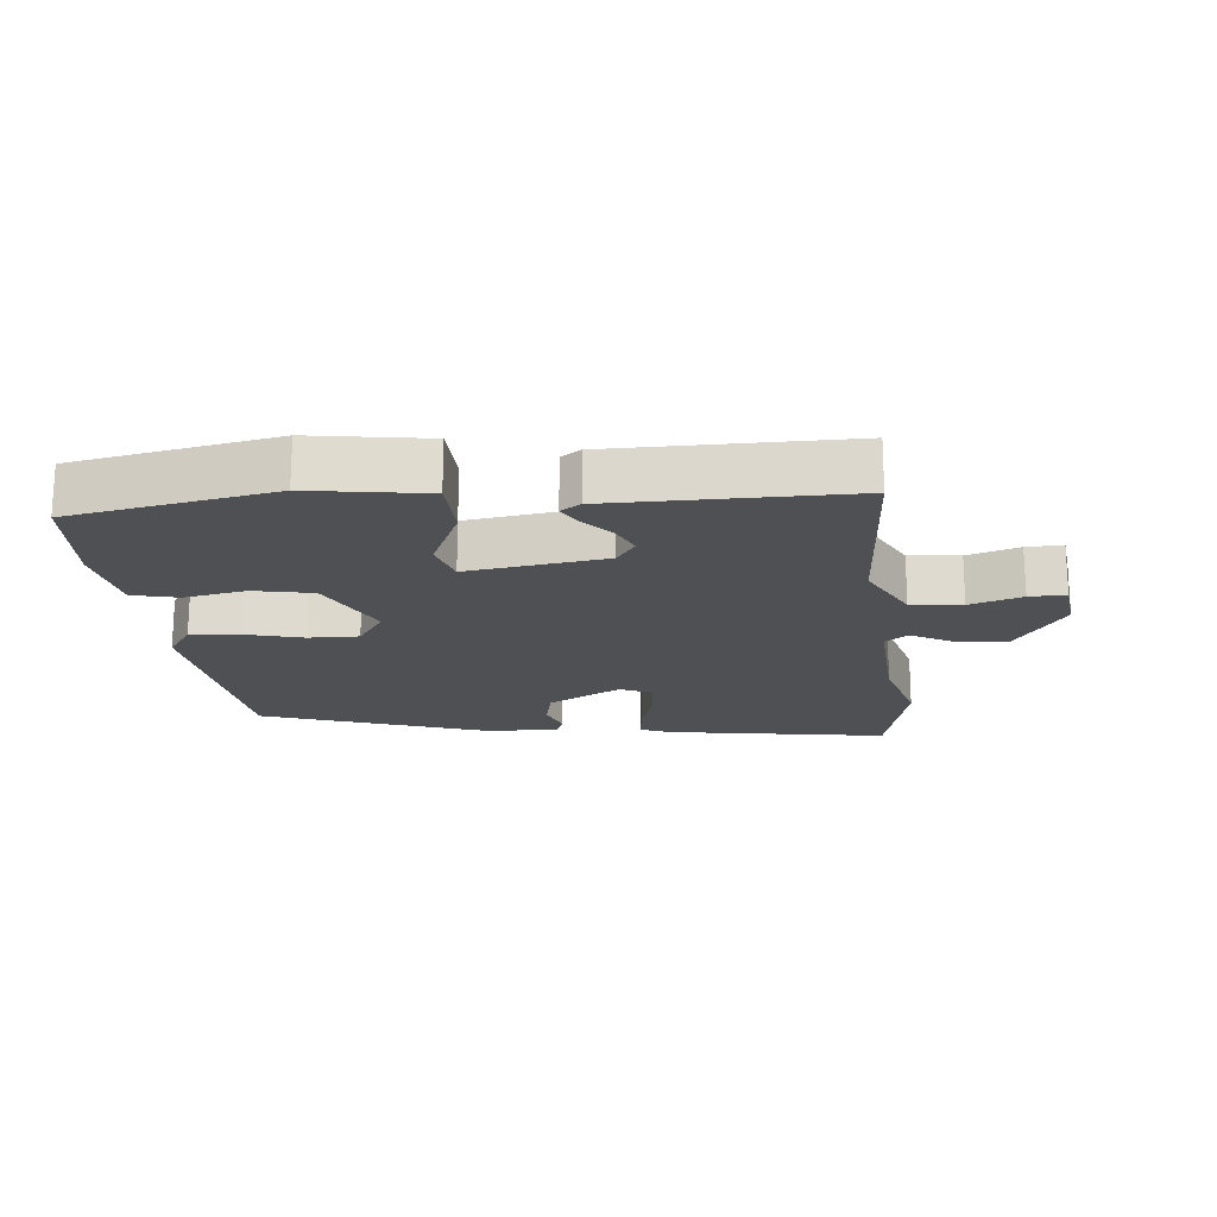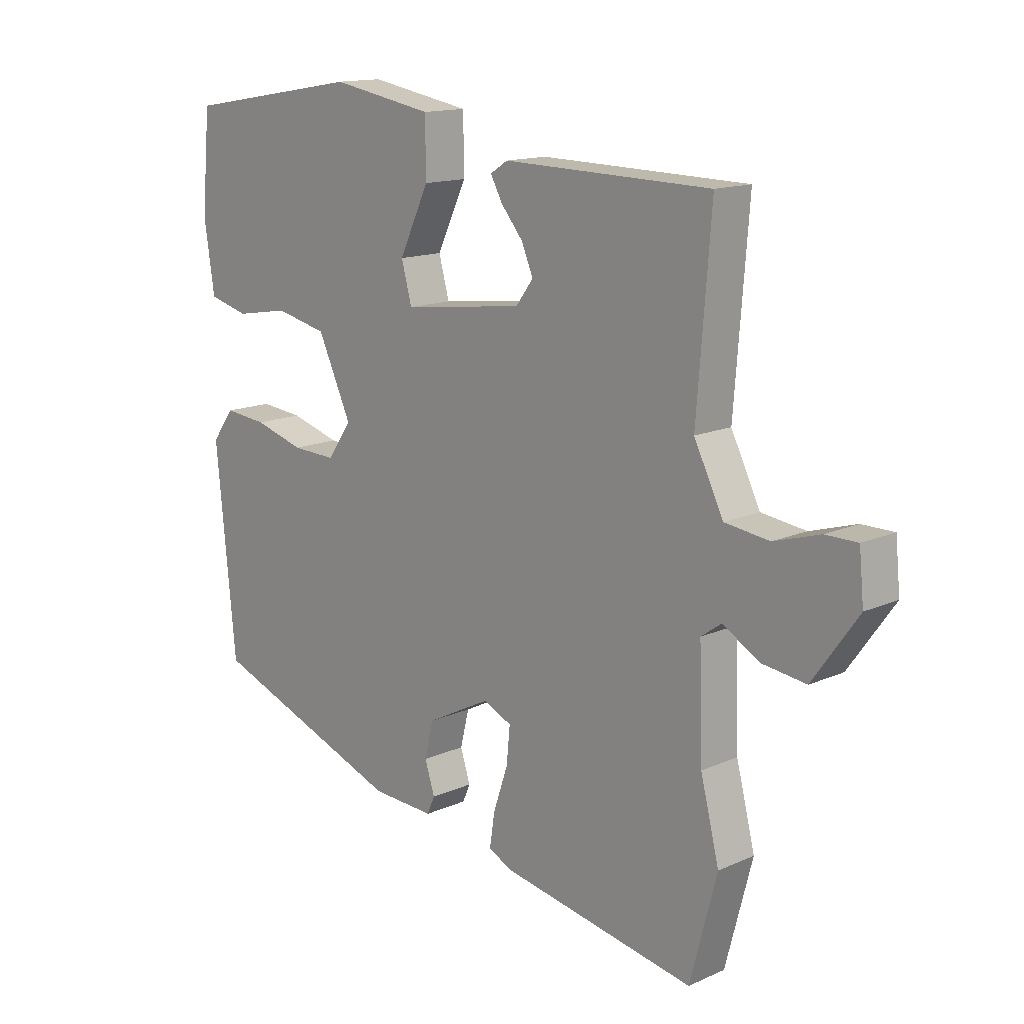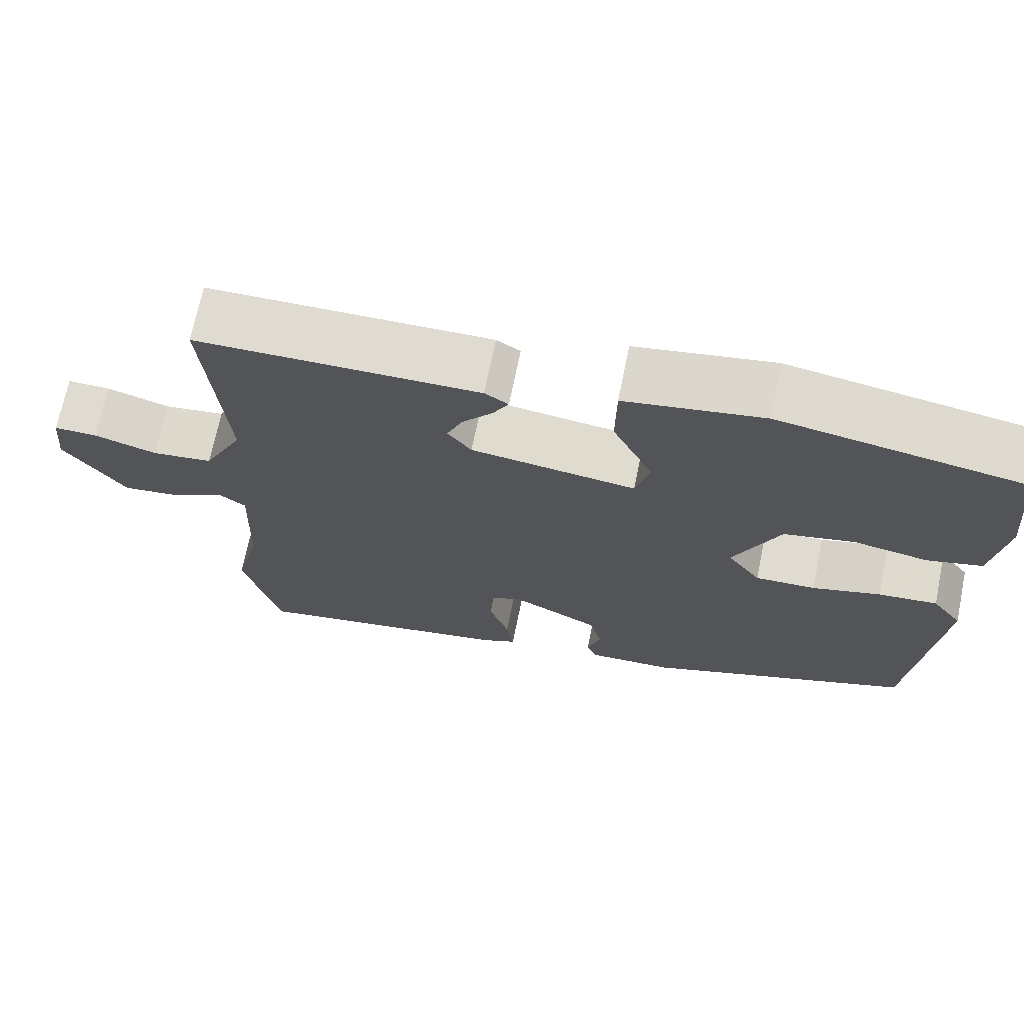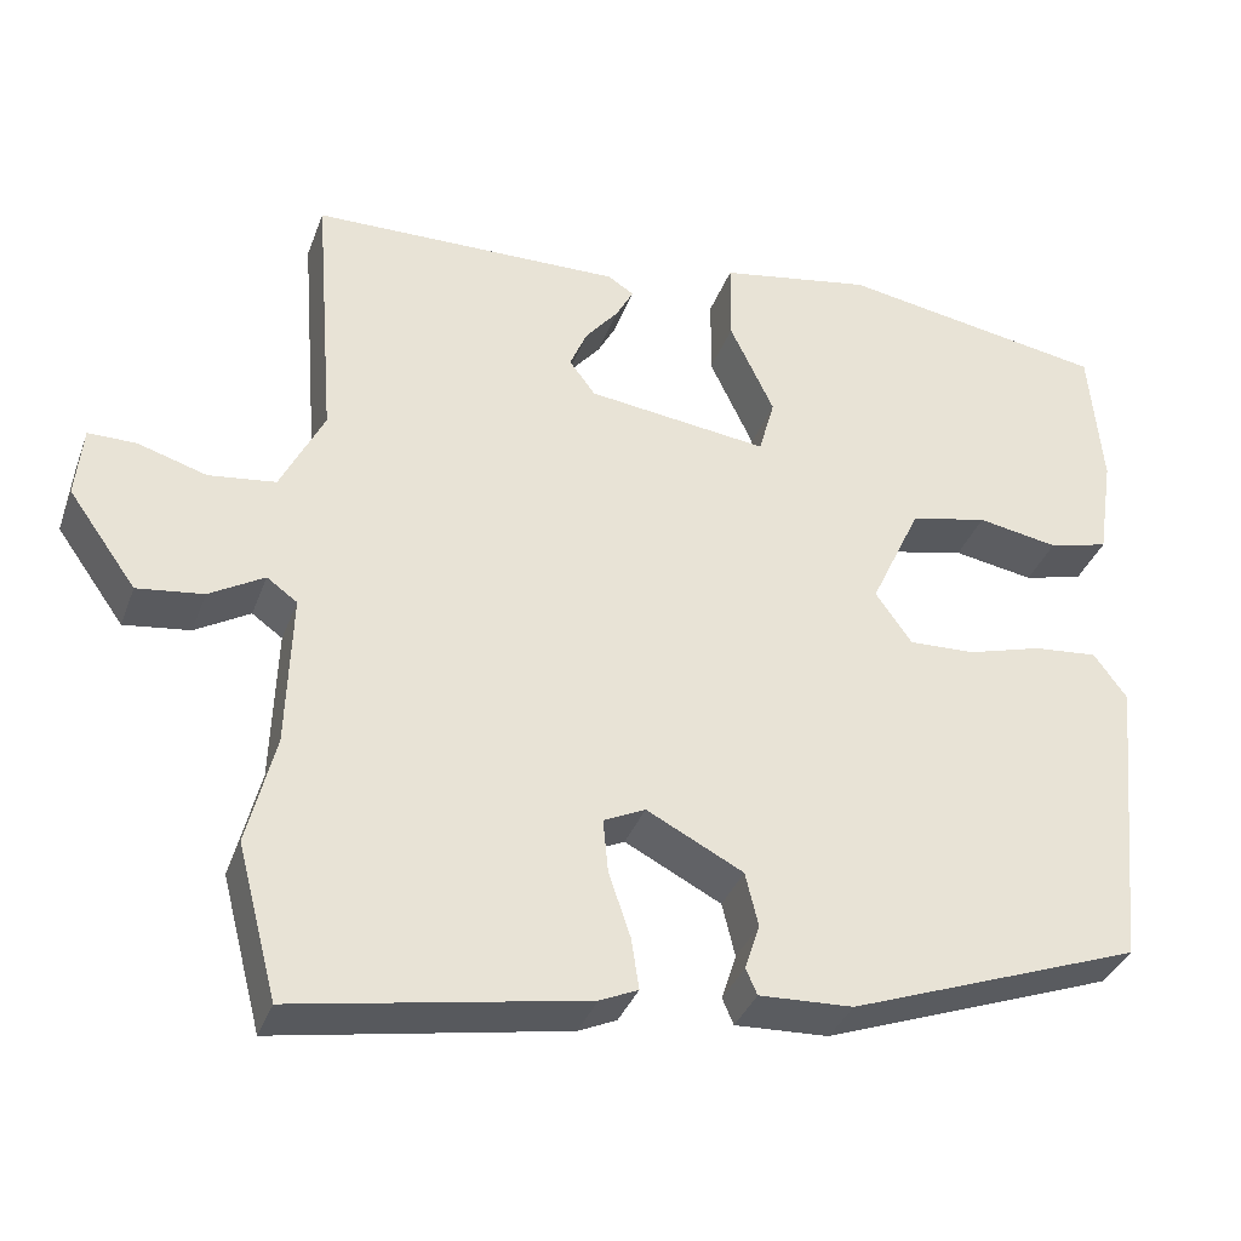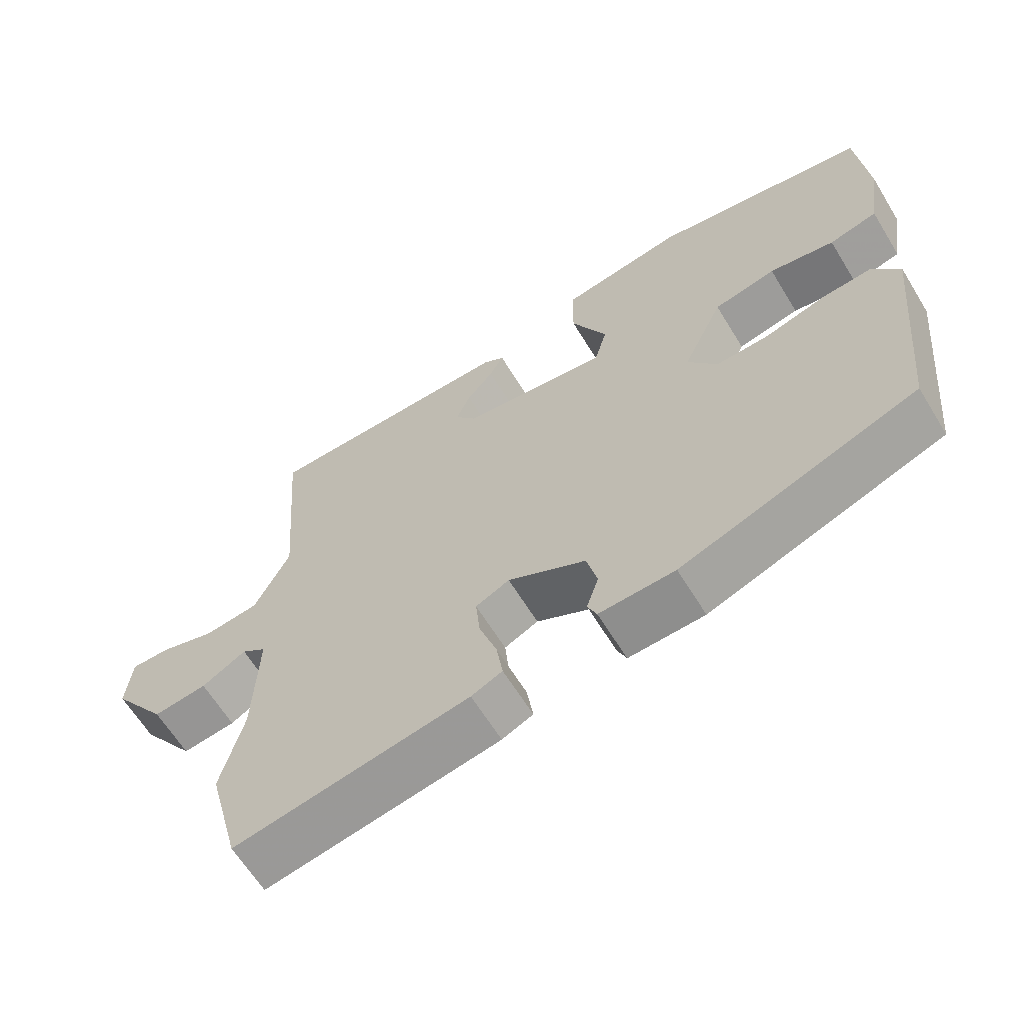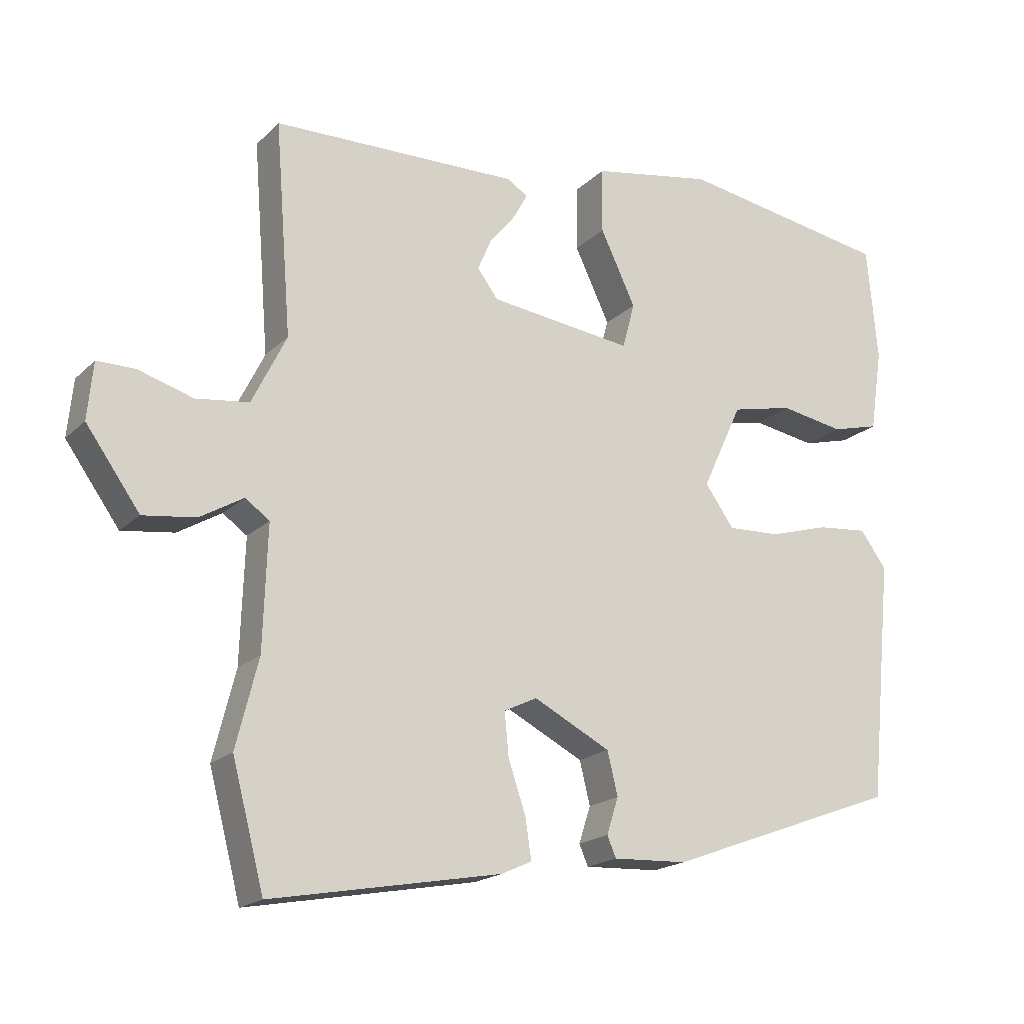
<metadata>
{"format":"obj","ext":"obj","renderer":"f3d","projection":"perspective","resolution":1024,"background":"white","views":[{"elev":-19.0,"azim":6.9,"up":"+Y"},{"elev":14.3,"azim":45.9,"up":"+Z"},{"elev":69.8,"azim":-168.4,"up":"+Z"},{"elev":-35.5,"azim":161.2,"up":"+Z"},{"elev":-63.3,"azim":-148.6,"up":"+Z"},{"elev":-18.7,"azim":149.7,"up":"+Z"}]}
</metadata>
<code>
v 0.522 0.07 -0.417
v 0.476 0.07 -0.593
v 0.143 0.07 -0.532
v 0.099 0.07 -0.512
v 0.108 0.07 -0.453
v 0.133 0.07 -0.379
v 0.139 0.07 -0.317
v 0.091 0.07 -0.294
v -0.02 0.07 -0.351
v -0.035 0.07 -0.413
v -0.018 0.07 -0.466
v -0.031 0.07 -0.496
v -0.139 0.07 -0.491
v -0.476 0.07 -0.366
v -0.51 0.07 -0.019
v -0.472 0.07 0.033
v -0.398 0.07 0.026
v -0.312 0.07 0.001
v -0.236 0.07 -0.002
v -0.194 0.07 0.057
v -0.252 0.07 0.182
v -0.341 0.07 0.202
v -0.434 0.07 0.186
v -0.503 0.07 0.204
v -0.521 0.07 0.323
v -0.506 0.07 0.489
v -0.199 0.07 0.54
v -0.024 0.07 0.509
v -0.023 0.07 0.414
v -0.074 0.07 0.307
v -0.056 0.07 0.241
v 0.152 0.07 0.267
v 0.182 0.07 0.307
v 0.162 0.07 0.354
v 0.124 0.07 0.4
v 0.104 0.07 0.437
v 0.134 0.07 0.456
v 0.491 0.07 0.449
v 0.467 0.07 0.143
v 0.517 0.07 0.042
v 0.594 0.07 0.032
v 0.673 0.07 0.056
v 0.728 0.07 0.056
v 0.736 0.07 -0.026
v 0.658 0.07 -0.135
v 0.582 0.07 -0.125
v 0.519 0.07 -0.088
v 0.484 0.07 -0.113
v 0.49 0.07 -0.29
v 0.522 0 -0.417
v 0.476 0 -0.593
v 0.143 0 -0.532
v 0.099 0 -0.512
v 0.108 0 -0.453
v 0.133 0 -0.379
v 0.139 0 -0.317
v 0.091 0 -0.294
v -0.02 0 -0.351
v -0.035 0 -0.413
v -0.018 0 -0.466
v -0.031 0 -0.496
v -0.139 0 -0.491
v -0.476 0 -0.366
v -0.51 0 -0.019
v -0.472 0 0.033
v -0.398 0 0.026
v -0.312 0 0.001
v -0.236 0 -0.002
v -0.194 0 0.057
v -0.252 0 0.182
v -0.341 0 0.202
v -0.434 0 0.186
v -0.503 0 0.204
v -0.521 0 0.323
v -0.506 0 0.489
v -0.199 0 0.54
v -0.024 0 0.509
v -0.023 0 0.414
v -0.074 0 0.307
v -0.056 0 0.241
v 0.152 0 0.267
v 0.182 0 0.307
v 0.162 0 0.354
v 0.124 0 0.4
v 0.104 0 0.437
v 0.134 0 0.456
v 0.491 0 0.449
v 0.467 0 0.143
v 0.517 0 0.042
v 0.594 0 0.032
v 0.673 0 0.056
v 0.728 0 0.056
v 0.736 0 -0.026
v 0.658 0 -0.135
v 0.582 0 -0.125
v 0.519 0 -0.088
v 0.484 0 -0.113
v 0.49 0 -0.29
f 45 46 47
f 44 45 47
f 43 44 47
f 42 43 47
f 41 42 47
f 40 41 47 48
f 39 40 48
f 37 38 39
f 36 37 39
f 35 36 39
f 34 35 39
f 39 48 49
f 34 39 49
f 33 34 49
f 28 29 30
f 27 28 30
f 26 27 30
f 25 26 30
f 24 25 30
f 23 24 30
f 22 23 30
f 21 22 30 31
f 20 21 31 32
f 16 17 18
f 15 16 18
f 14 15 18
f 13 14 18
f 12 13 18
f 11 12 18
f 10 11 18
f 9 10 18 19
f 19 20 32
f 9 19 32
f 8 9 32
f 4 5 6
f 3 4 6
f 2 3 6
f 1 2 6
f 49 1 6
f 49 6 7
f 32 33 49
f 8 32 49
f 7 8 49
f 96 95 94
f 96 94 93
f 96 93 92
f 96 92 91
f 96 91 90
f 97 96 90 89
f 97 89 88
f 88 87 86
f 88 86 85
f 88 85 84
f 88 84 83
f 98 97 88
f 98 88 83
f 98 83 82
f 79 78 77
f 79 77 76
f 79 76 75
f 79 75 74
f 79 74 73
f 79 73 72
f 79 72 71
f 80 79 71 70
f 81 80 70 69
f 67 66 65
f 67 65 64
f 67 64 63
f 67 63 62
f 67 62 61
f 67 61 60
f 67 60 59
f 68 67 59 58
f 81 69 68
f 81 68 58
f 81 58 57
f 55 54 53
f 55 53 52
f 55 52 51
f 55 51 50
f 55 50 98
f 56 55 98
f 98 82 81
f 98 81 57
f 98 57 56
f 1 50 51 2
f 2 51 52 3
f 3 52 53 4
f 4 53 54 5
f 5 54 55 6
f 6 55 56 7
f 7 56 57 8
f 8 57 58 9
f 9 58 59 10
f 10 59 60 11
f 11 60 61 12
f 12 61 62 13
f 13 62 63 14
f 14 63 64 15
f 15 64 65 16
f 16 65 66 17
f 17 66 67 18
f 18 67 68 19
f 19 68 69 20
f 20 69 70 21
f 21 70 71 22
f 22 71 72 23
f 23 72 73 24
f 24 73 74 25
f 25 74 75 26
f 26 75 76 27
f 27 76 77 28
f 28 77 78 29
f 29 78 79 30
f 30 79 80 31
f 31 80 81 32
f 32 81 82 33
f 33 82 83 34
f 34 83 84 35
f 35 84 85 36
f 36 85 86 37
f 37 86 87 38
f 38 87 88 39
f 39 88 89 40
f 40 89 90 41
f 41 90 91 42
f 42 91 92 43
f 43 92 93 44
f 44 93 94 45
f 45 94 95 46
f 46 95 96 47
f 47 96 97 48
f 48 97 98 49
f 49 98 50 1

</code>
